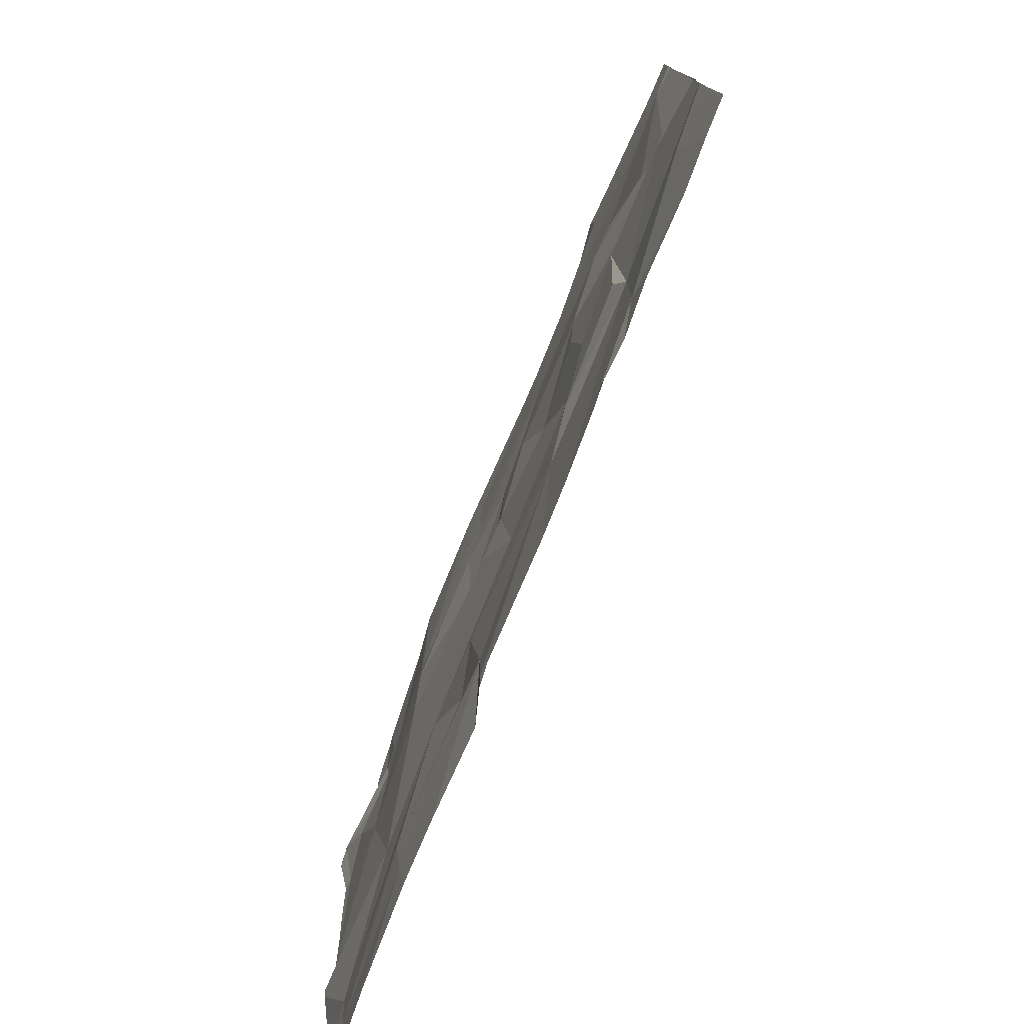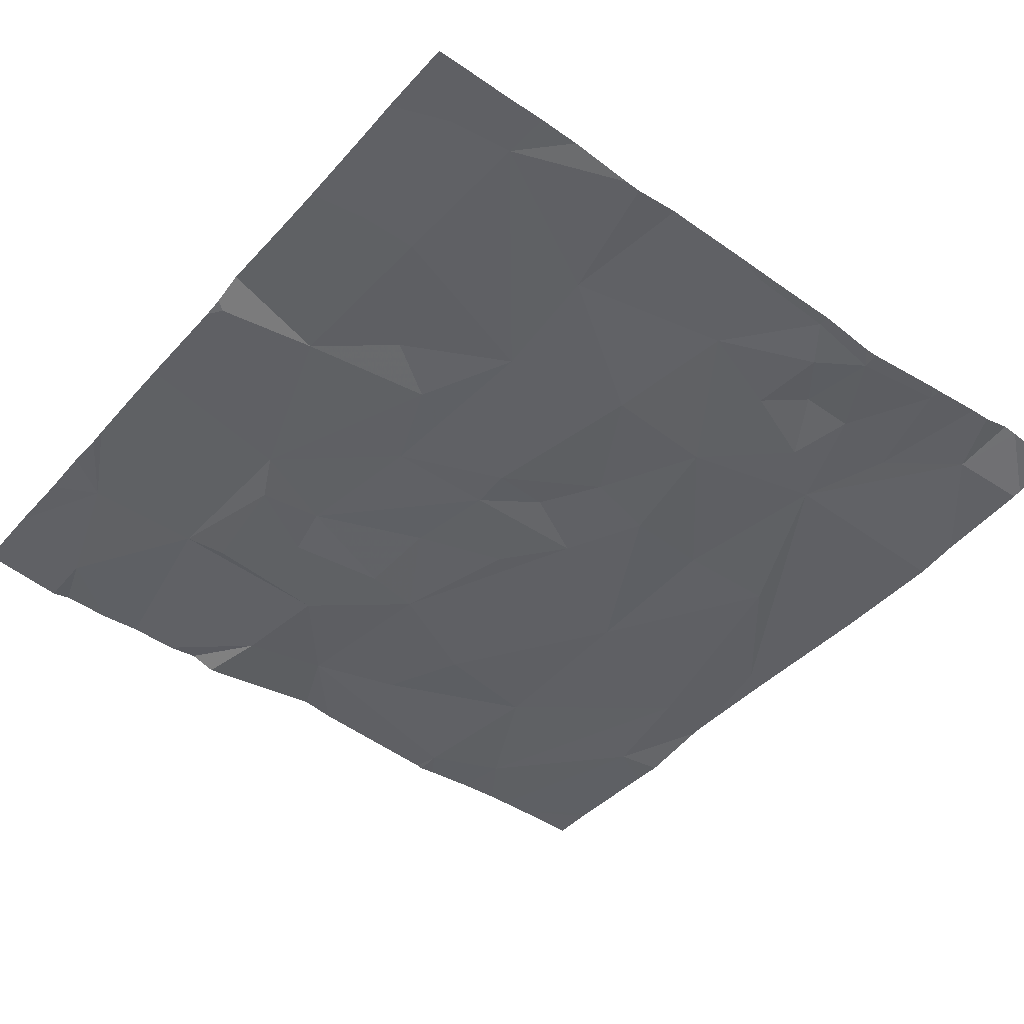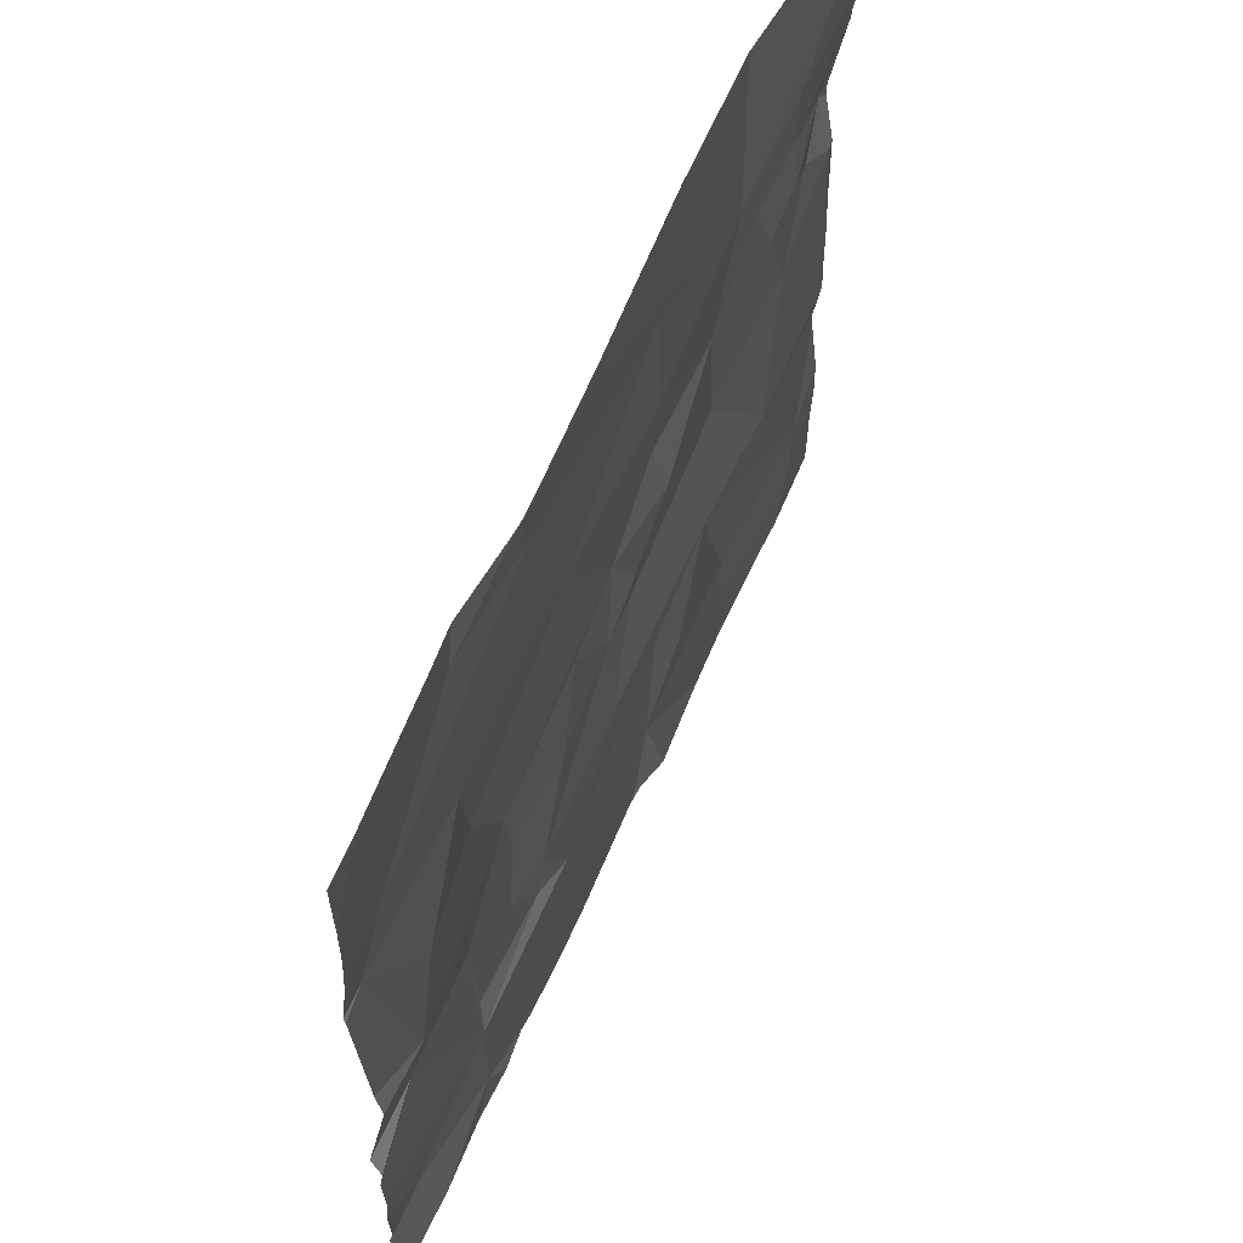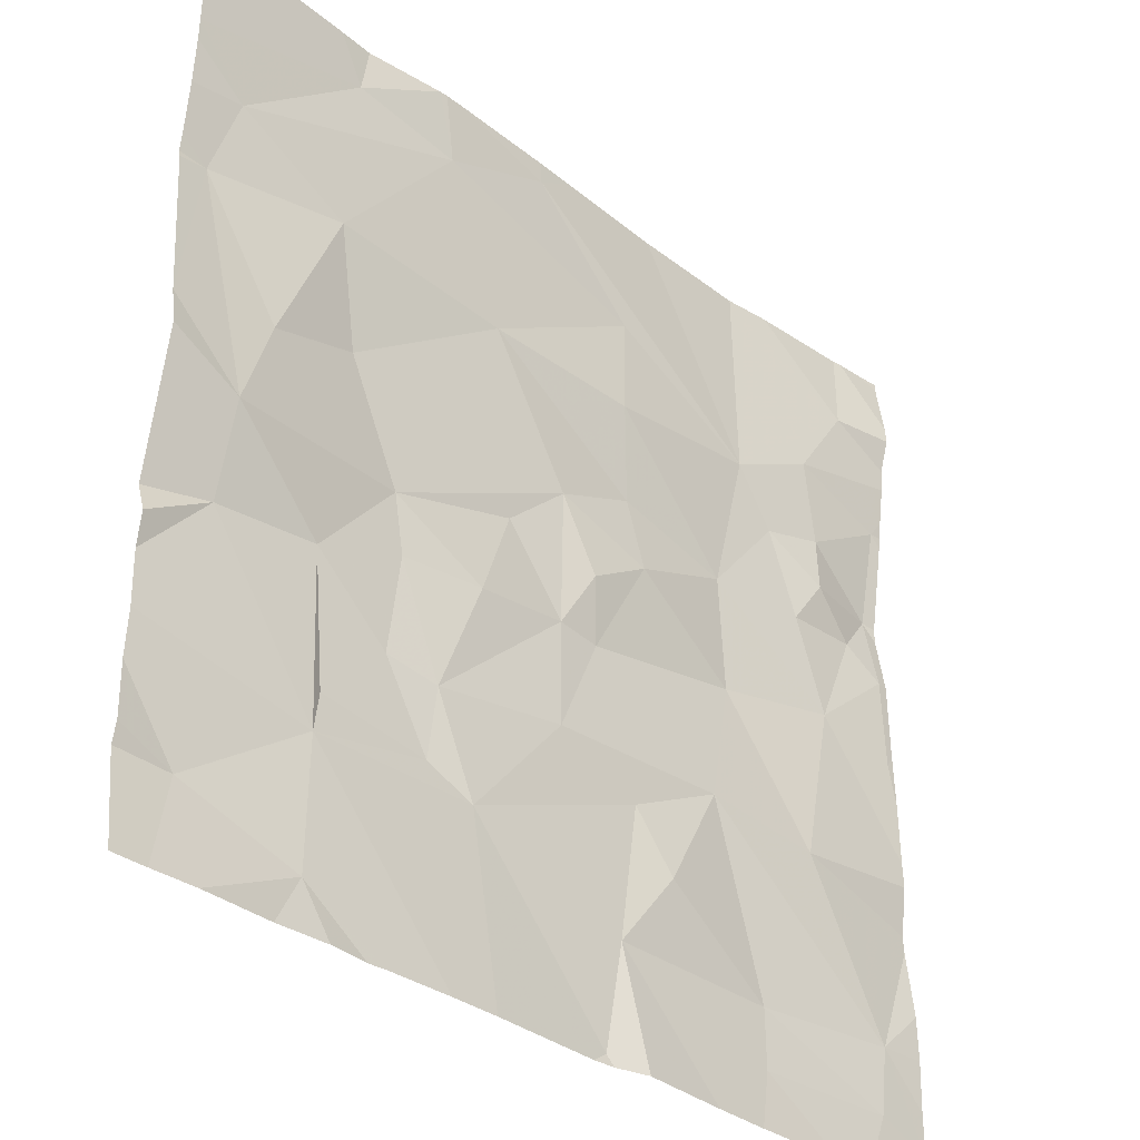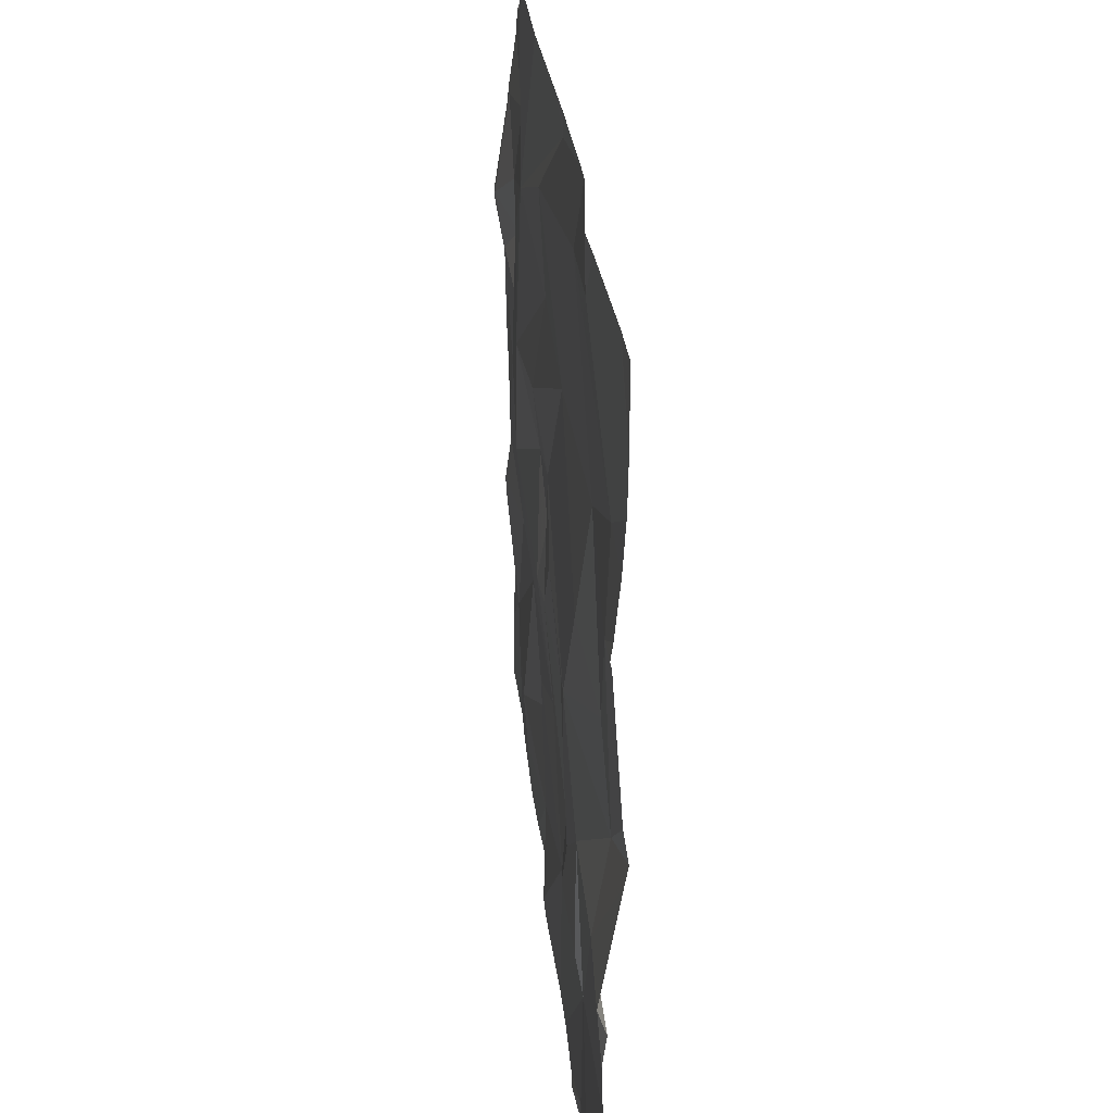
<metadata>
{"format":"obj","ext":"obj","renderer":"f3d","projection":"perspective","resolution":1024,"background":"white","views":[{"elev":-78.3,"azim":-111.6,"up":"+Y"},{"elev":-45.5,"azim":51.4,"up":"+Z"},{"elev":63.1,"azim":-65.9,"up":"+Y"},{"elev":-34.2,"azim":-45.3,"up":"+Y"},{"elev":33.3,"azim":-95.8,"up":"+Y"}]}
</metadata>
<code>
v -97.51 238.6 483.2
v -97.51 239 483.2
v -97.51 238.8 483.2
v -97.51 238.7 483.2
v -98.78 240 483.2
v -99.35 239.5 483.2
v -99.3 239.6 483.2
v -99.05 239.5 483.2
v -97.51 238.1 483.2
v -97.51 238.2 483.2
v -98.99 239.3 483.2
v -98.65 239.5 483.2
v -97.51 239.3 483.2
v -99.02 239.9 483.2
v -97.51 239.2 483.2
v -99.05 238.8 483.2
v -98.88 238.7 483.2
v -99.02 238.5 483.2
v -99 240 483.2
v -98.83 240 483.2
v -99.3 238.3 483.2
v -99.08 240 483.2
v -99.04 238.2 483.2
v -99.27 238.8 483.2
v -99.04 238.4 483.2
v -99.26 239 483.2
v -97.51 238.5 483.2
v -97.51 238.6 483.2
v -99.19 239.2 483.2
v -98.78 239.8 483.2
v -98.81 240 483.2
v -98.78 238.5 483.2
v -98.87 239 483.2
v -98.85 238.9 483.2
v -98.55 240 483.2
v -98.68 238.5 483.2
v -98.77 238.7 483.2
v -98.46 238.9 483.2
v -98.67 238.9 483.2
v -98.46 239.2 483.2
v -98.59 239.1 483.2
v -98.55 239.9 483.2
v -98.01 239.3 483.2
v -98.28 239.3 483.2
v -98.3 239.5 483.2
v -98.36 238.1 483.2
v -98.28 238.6 483.2
v -98.07 238.7 483.2
v -98.2 238.5 483.2
v -98.48 238.7 483.2
v -97.94 238.3 483.2
v -98.33 238.3 483.2
v -98.46 240 483.2
v -98.39 239.1 483.2
v -98.37 238.9 483.2
v -98.25 239.1 483.2
v -97.99 239 483.2
v -98.29 239.7 483.2
v -97.95 239.6 483.2
v -98.22 240 483.2
v -97.76 239.6 483.2
v -97.72 239.5 483.2
v -97.86 239.4 483.2
v -97.72 239.1 483.2
v -97.8 238.7 483.2
v -97.65 239.8 483.2
v -97.79 239.3 483.2
v -97.72 239.4 483.2
v -97.61 238.4 483.2
v -97.95 238.2 483.2
v -97.96 240 483.2
v -97.63 238.2 483.2
v -98.62 238.1 483.2
v -99.25 238.1 483.2
v -97.53 239.2 483.2
v -97.62 239.3 483.2
v -97.55 239.4 483.2
v -98.39 238.1 483.2
v -98.27 238.1 483.2
v -98.34 238.1 483.2
v -99.1 238.1 483.2
v -97.53 239 483.2
v -97.54 239.6 483.2
v -98.72 238.1 483.2
v -98.09 238.1 483.2
v -98.9 238.1 483.2
v -98.98 238.1 483.2
v -98.86 238.1 483.2
v -99.34 238.1 483.2
v -99.42 239.8 483.2
v -99.42 239.7 483.2
v -97.62 240 483.2
v -99.42 238.3 483.2
v -99.42 239.1 483.2
v -99.42 239.1 483.2
v -99.42 239.5 483.2
v -99.42 239.5 483.2
v -99.42 238.7 483.2
v -99.42 238.8 483.2
v -99.42 238.6 483.2
v -99.42 238.3 483.2
v -99.42 238.5 483.2
v -99.42 238.4 483.2
v -99.42 239.8 483.2
v -99.42 239.5 483.2
v -99.42 239.6 483.2
v -99.42 239 483.2
v -97.51 239.6 483.2
v -97.51 239.6 483.2
v -97.51 239.9 483.2
v -97.51 240 483.2
v -97.51 239.8 483.2
v -97.51 239.8 483.3
v -97.51 239.4 483.2
v -97.51 239.6 483.2
v -97.51 239.7 483.2
v -97.51 238.9 483.2
v -97.51 238.3 483.2
v -97.51 238.4 483.2
v -97.97 238.1 483.2
v -97.76 238.1 483.2
v -97.68 238.1 483.2
v -97.51 238.1 483.2
v -99.41 238.1 483.2
v -99.42 238.1 483.2
v -97.51 238.1 483.2
v -97.86 240 483.2
v -97.64 240 483.2
v -97.56 240 483.2
v -99.3 240 483.2
v -99.32 240 483.2
v -99.42 240 483.2
v -97.51 240 483.2
v -97.51 240 483.2
f 7 6 8
f 8 11 12
f 7 14 90
f 17 16 18
f 124 93 125
f 16 24 25
f 25 18 16
f 92 111 129
f 66 110 92
f 129 111 133
f 109 83 115
f 124 21 93
f 21 25 102
f 24 16 26
f 95 6 96
f 29 11 8
f 30 14 7
f 84 23 88
f 32 18 25
f 29 26 33
f 33 26 16
f 25 24 100
f 33 11 29
f 7 8 30
f 104 90 130
f 123 9 122
f 108 83 109
f 2 82 117
f 128 66 92
f 105 7 106
f 23 25 21
f 24 26 94
f 23 21 89
f 26 29 6
f 4 65 1
f 6 29 8
f 34 16 17
f 12 30 8
f 36 32 25
f 34 17 37
f 127 66 128
f 37 38 39
f 34 37 39
f 40 11 33
f 37 17 32
f 11 40 12
f 36 25 84
f 18 32 17
f 37 32 36
f 33 41 40
f 34 39 33
f 20 30 31
f 34 33 16
f 41 33 39
f 31 42 5
f 44 43 45
f 46 36 73
f 48 47 49
f 44 45 12
f 50 36 47
f 52 51 49
f 79 46 80
f 48 50 47
f 52 36 46
f 36 50 37
f 40 38 54
f 48 55 50
f 54 56 40
f 56 55 57
f 38 41 39
f 56 44 40
f 43 44 56
f 38 55 54
f 50 38 37
f 36 52 47
f 12 40 44
f 30 12 58
f 59 58 45
f 53 59 60
f 55 38 50
f 40 41 38
f 47 52 49
f 56 54 55
f 12 45 58
f 42 30 58
f 42 58 59
f 43 59 45
f 61 59 62
f 59 63 62
f 65 64 57
f 57 43 56
f 71 66 127
f 64 43 57
f 64 67 43
f 67 63 43
f 63 59 43
f 63 68 62
f 67 68 63
f 65 48 69
f 70 51 52
f 70 52 85
f 51 70 72
f 55 48 57
f 51 69 48
f 72 70 121
f 71 59 66
f 49 51 48
f 48 65 57
f 59 61 66
f 60 59 71
f 64 75 76
f 77 75 15
f 65 69 28
f 9 72 122
f 122 72 121
f 3 65 4
f 76 67 64
f 15 82 2
f 121 70 120
f 53 42 59
f 64 82 75
f 77 83 62
f 77 76 75
f 110 66 113
f 62 68 77
f 76 77 68
f 83 77 114
f 67 76 68
f 61 83 108
f 120 70 85
f 69 72 10
f 112 61 116
f 69 51 72
f 82 64 3
f 85 52 79
f 61 62 83
f 80 46 78
f 35 42 53
f 79 52 46
f 90 14 22
f 91 7 90
f 5 42 35
f 3 64 65
f 93 21 101
f 94 26 95
f 27 69 119
f 78 46 73
f 95 26 6
f 96 6 97
f 31 30 42
f 10 72 9
f 97 6 105
f 98 24 99
f 73 36 84
f 1 65 28
f 99 24 107
f 100 24 98
f 28 69 27
f 101 21 103
f 86 23 87
f 102 25 100
f 103 21 102
f 13 77 15
f 15 75 82
f 20 14 30
f 87 23 81
f 105 6 7
f 106 7 91
f 88 23 86
f 107 24 94
f 19 14 20
f 112 66 61
f 113 66 112
f 84 25 23
f 114 77 13
f 115 83 114
f 81 23 74
f 116 61 108
f 74 23 89
f 22 14 19
f 117 82 3
f 118 69 10
f 92 110 111
f 89 21 124
f 119 69 118
f 126 9 123
f 130 90 22
f 131 104 130
f 132 104 131
f 133 111 134

</code>
